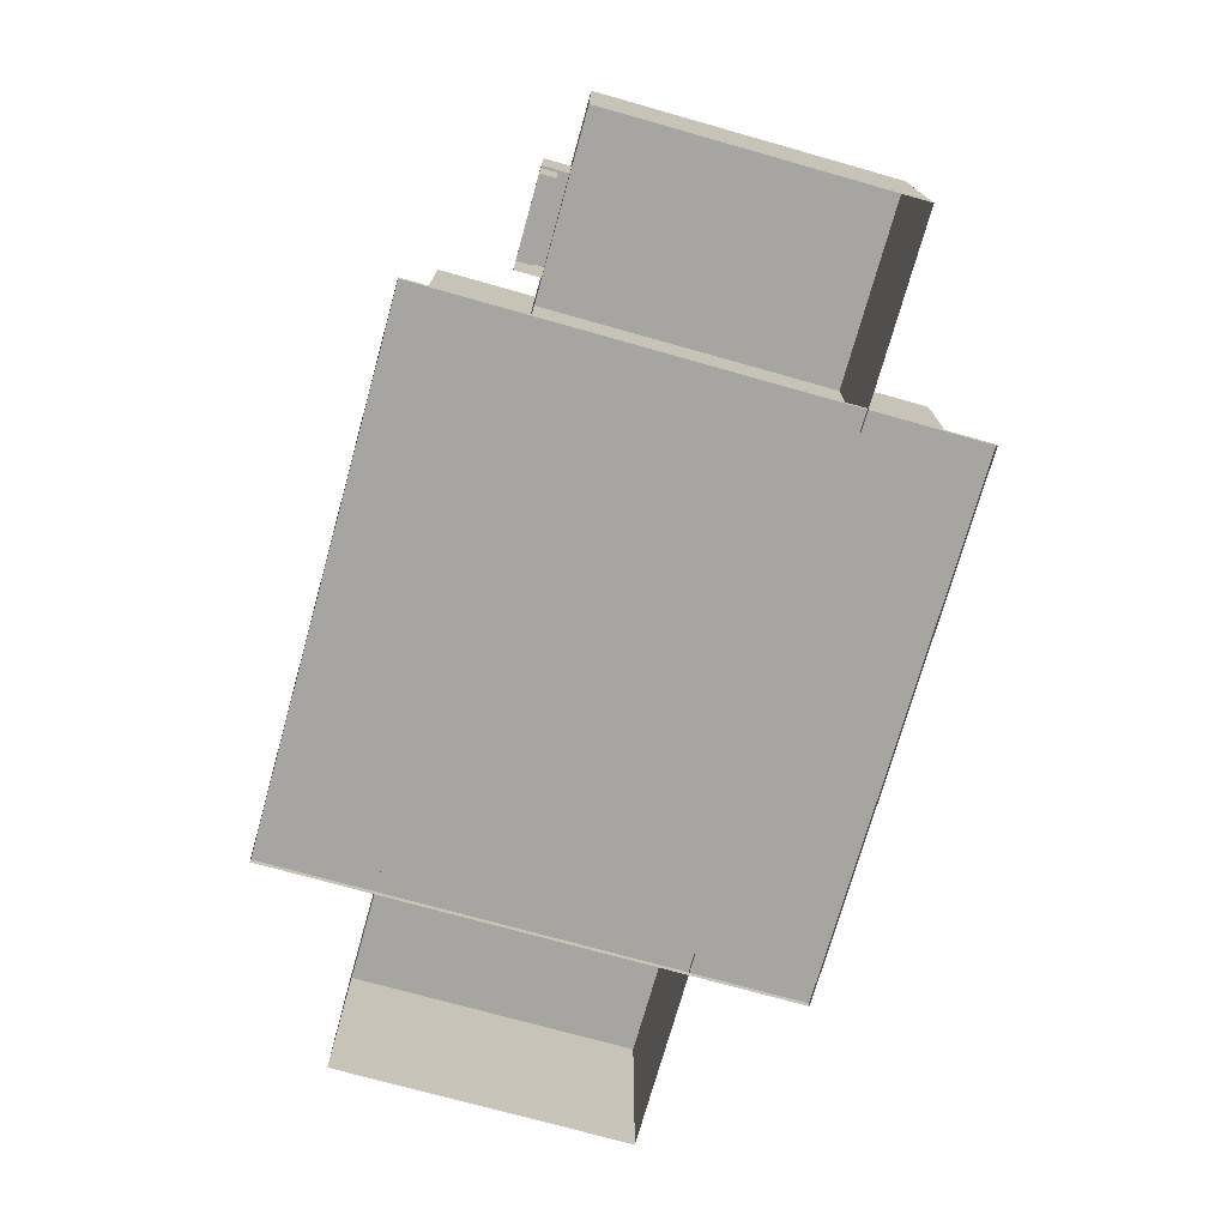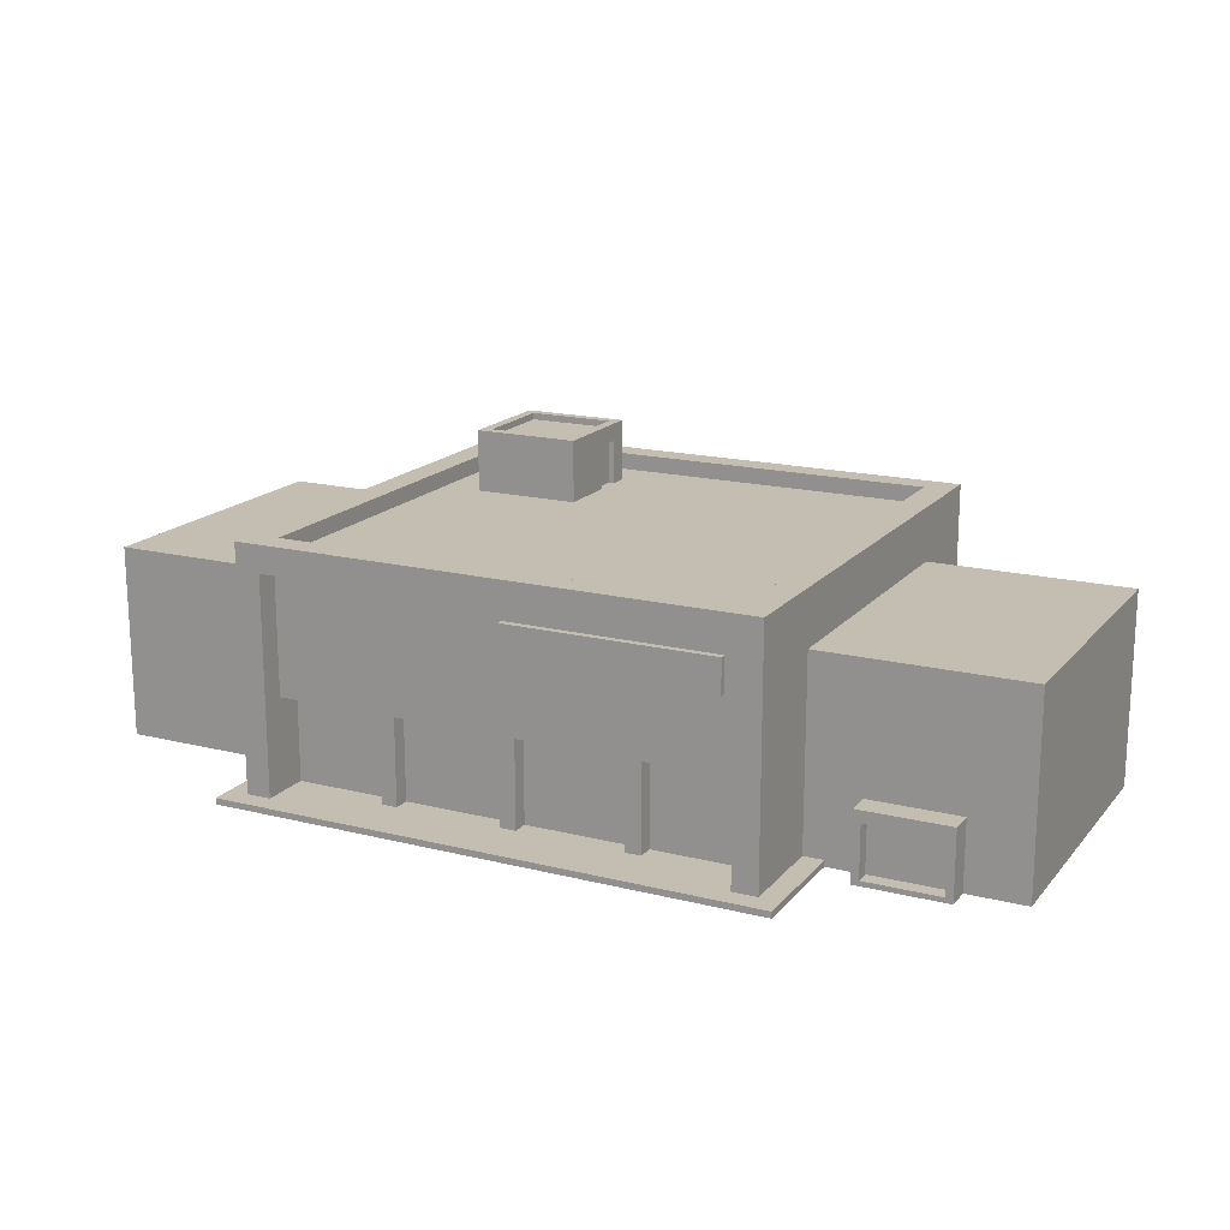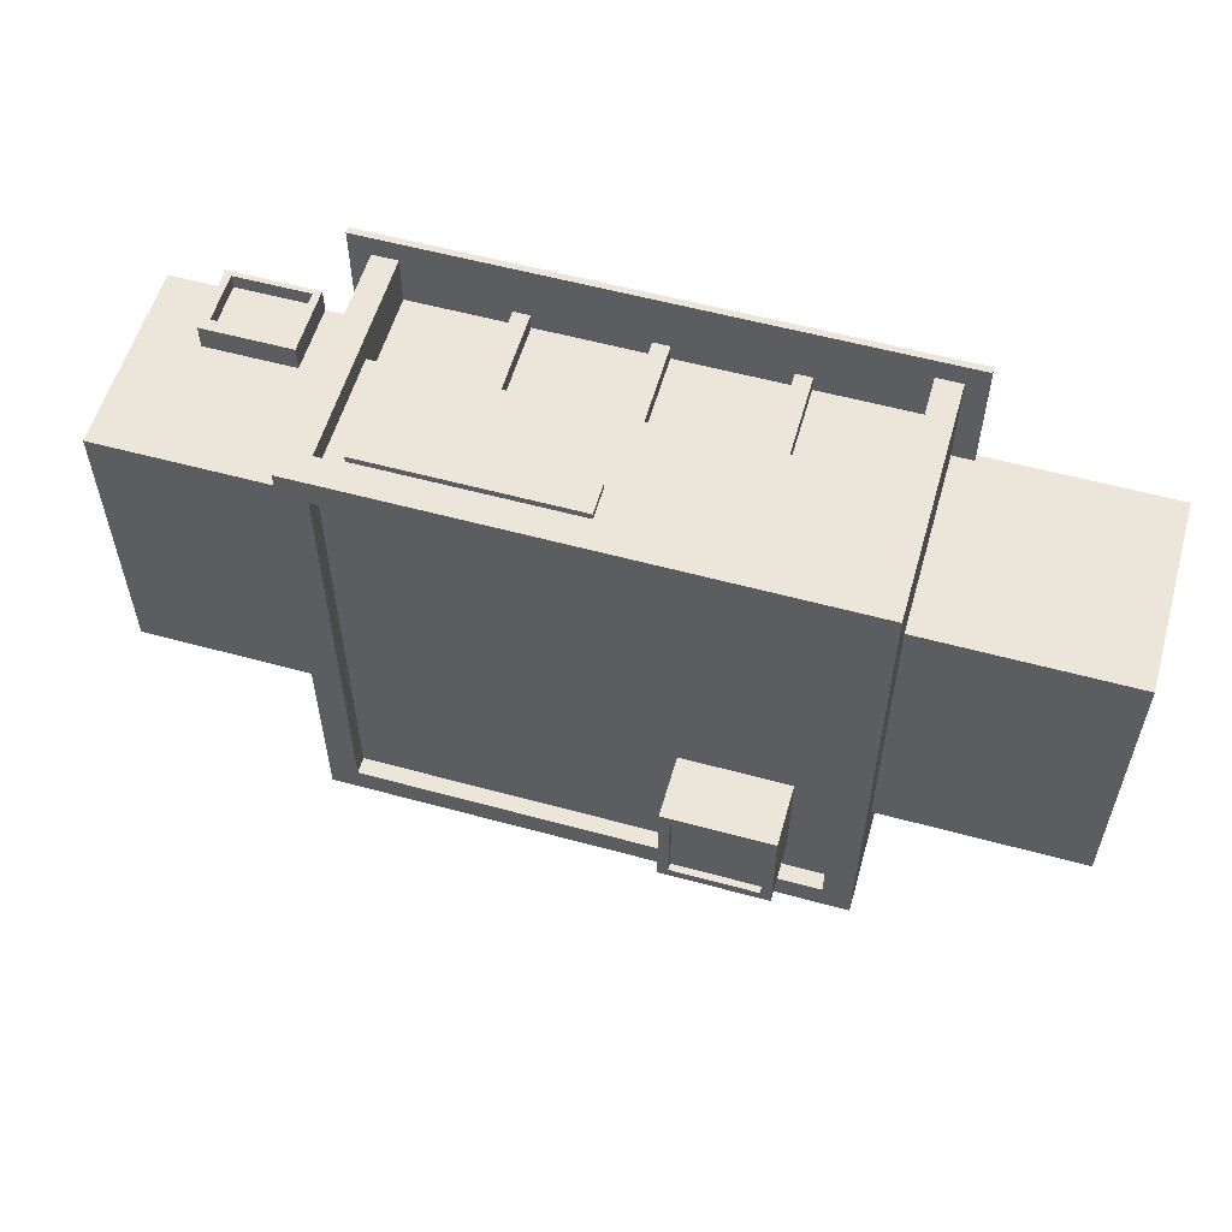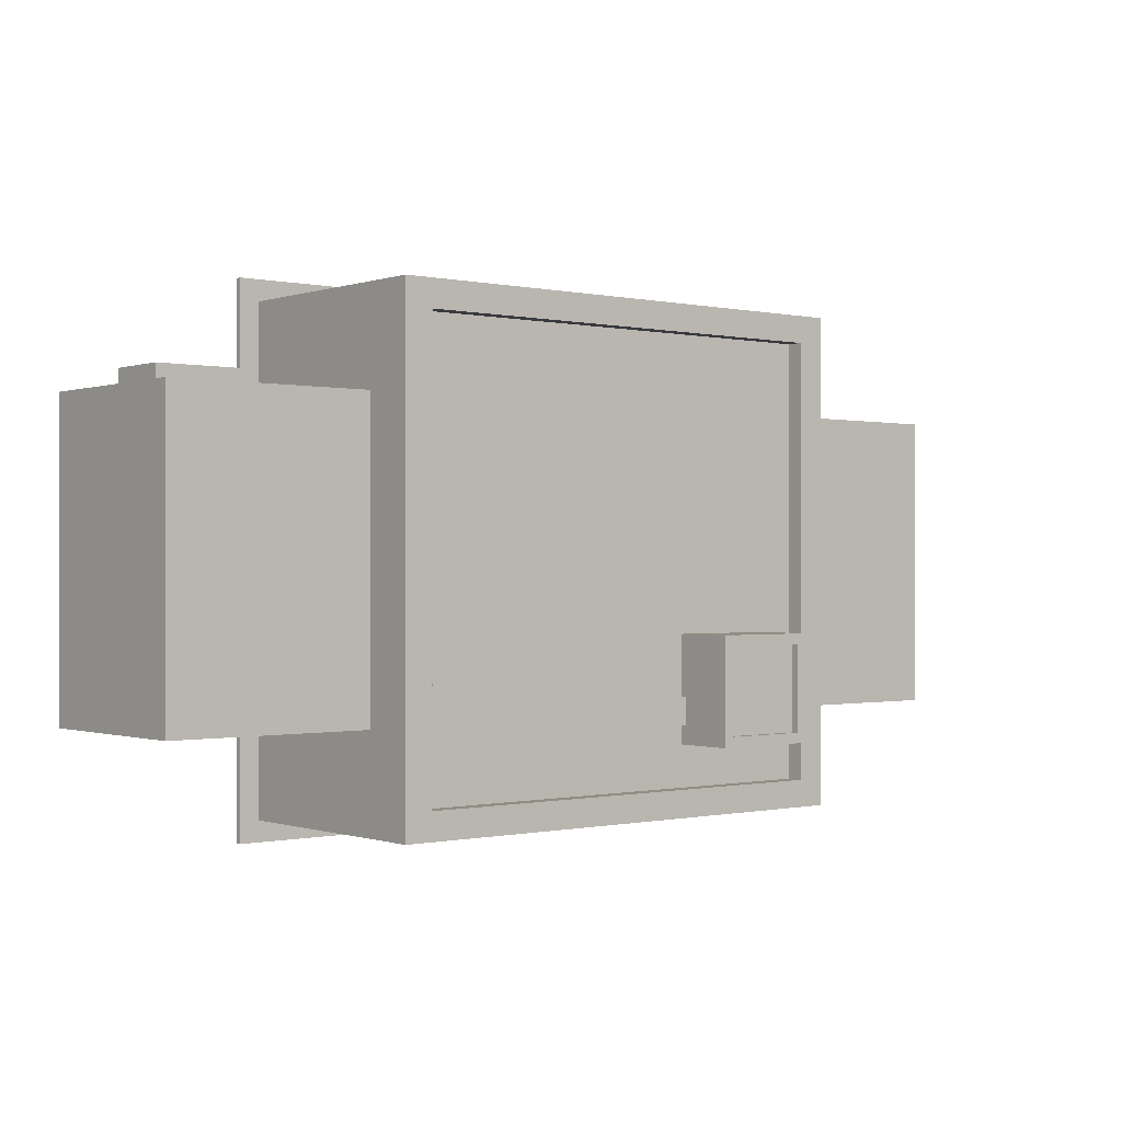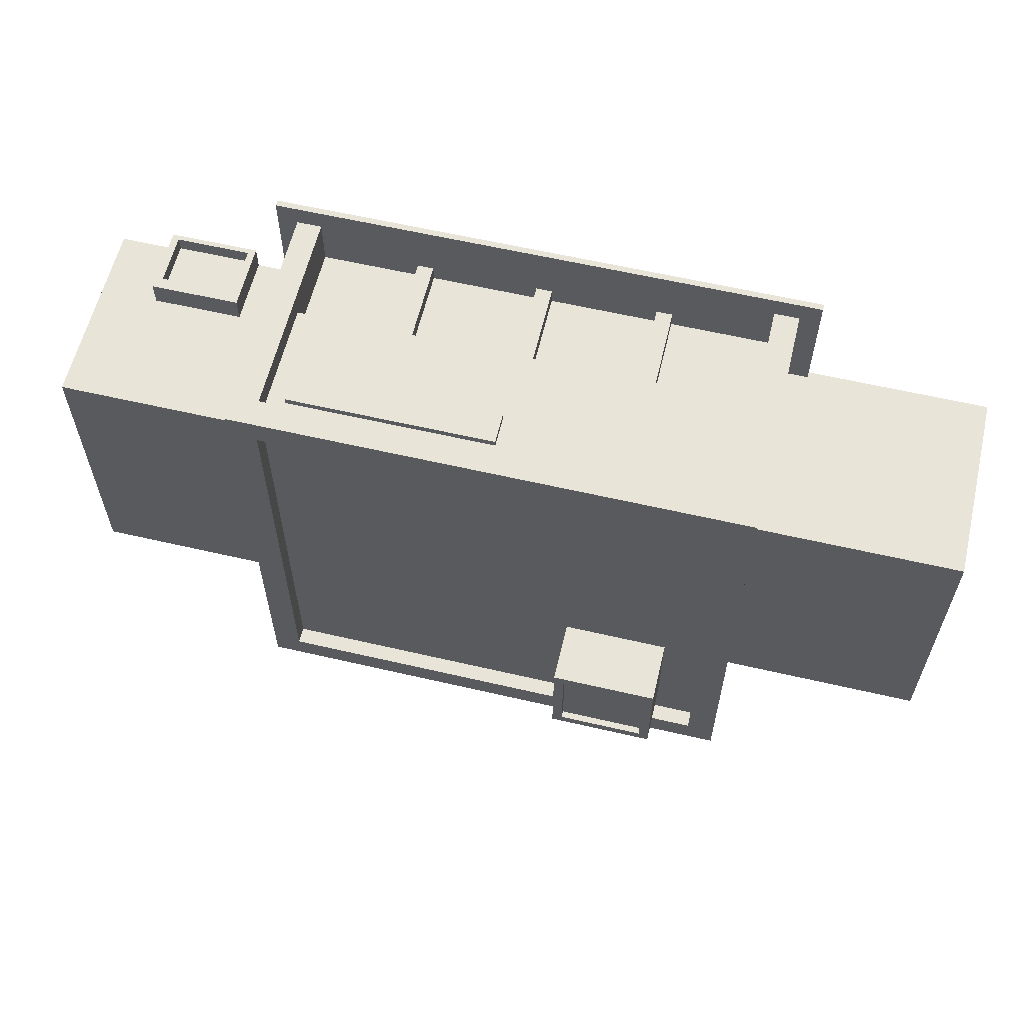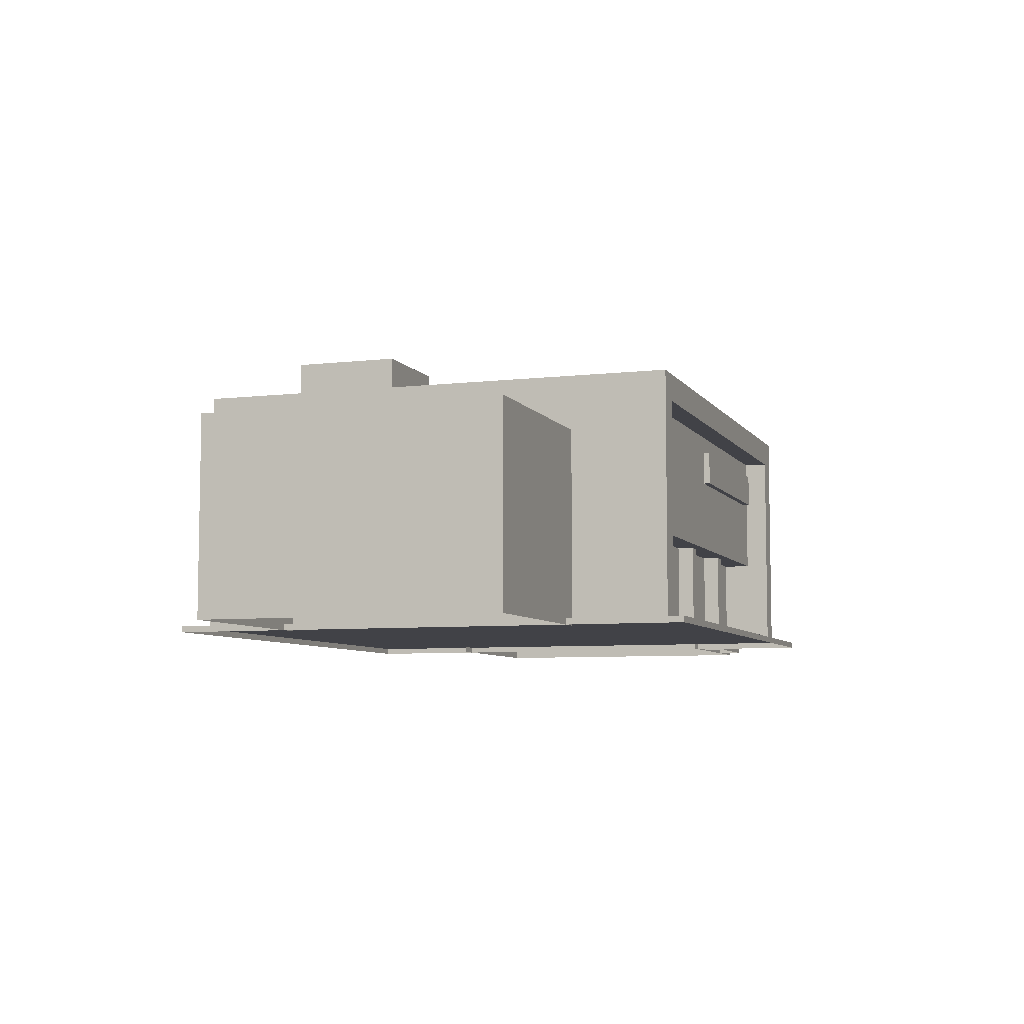
<metadata>
{"format":"obj","ext":"obj","renderer":"f3d","projection":"perspective","resolution":1024,"background":"white","views":[{"elev":-73.7,"azim":74.3,"up":"+Y"},{"elev":17.2,"azim":26.6,"up":"+Y"},{"elev":56.8,"azim":-164.1,"up":"+Z"},{"elev":-0.3,"azim":140.8,"up":"+Z"},{"elev":60.2,"azim":-166.6,"up":"+Z"},{"elev":-6.8,"azim":-71.0,"up":"+Y"}]}
</metadata>
<code>
v -14.6 0 14.12
v 14.6 0 14.12
v -14.6 0.3291 14.12
v 14.6 0.3291 14.12
v -14.6 0.3291 -14.12
v 14.6 0.3291 -14.12
v -14.6 0 -14.12
v 14.6 0 -14.12
v -13.51 0.3291 13.01
v 13.51 0.3291 13.01
v -13.51 13.1 13.01
v 13.51 13.1 13.01
v -13.51 13.1 -13.01
v 13.51 13.1 -13.01
v -13.51 0.3291 -13.01
v 13.51 0.3291 -13.01
v -12.2 0.3291 13.01
v 12.2 0.3291 13.01
v 12.2 11.68 13.01
v -12.2 11.68 13.01
v -12.2 0.3291 11.79
v 12.2 0.3291 11.79
v 12.2 11.68 11.79
v -12.2 11.68 11.79
v -12.2 5.158 11.79
v 12.2 5.158 11.79
v -12.2 0.3291 10.37
v 12.2 0.3291 10.37
v 12.2 5.158 10.37
v -12.2 5.158 10.37
v -12.02 13.1 11.58
v 12.02 13.1 11.58
v 12.02 13.1 -11.58
v -12.02 13.1 -11.58
v -12.02 12.22 11.58
v 12.02 12.22 11.58
v 12.02 12.22 -11.58
v -12.02 12.22 -11.58
v 6.1 0.3291 11.22
v 6.952 0.3291 11.22
v 6.1 5.158 11.22
v 6.952 5.158 11.22
v 6.1 5.158 10.37
v 6.952 5.158 10.37
v 6.1 0.3291 10.37
v 6.952 0.3291 10.37
v -6.952 0.3291 11.22
v -6.1 0.3291 11.22
v -6.952 5.158 11.22
v -6.1 5.158 11.22
v -6.952 5.158 10.37
v -6.1 5.158 10.37
v -6.952 0.3291 10.37
v -6.1 0.3291 10.37
v -0.4262 0.3291 11.22
v 0.4262 0.3291 11.22
v -0.4262 5.158 11.22
v 0.4262 5.158 11.22
v -0.4262 5.158 10.37
v 0.4262 5.158 10.37
v -0.4262 0.3291 10.37
v 0.4262 0.3291 10.37
v 24.25 5.114 7.93
v 13.51 5.114 7.93
v 24.25 10.23 7.93
v 13.51 10.23 7.93
v 24.25 10.23 -7.93
v 13.51 10.23 -7.93
v 24.25 5.114 -7.93
v 13.51 5.114 -7.93
v 23.6 5.664 7.93
v 14.89 5.664 7.93
v 14.89 9.68 7.93
v 23.6 9.68 7.93
v 23.6 9.68 -7.93
v 14.89 9.68 -7.93
v 14.89 5.664 -7.93
v 23.6 5.664 -7.93
v 24.25 5.664 -7.268
v 24.25 5.664 7.268
v 24.25 9.68 7.268
v 24.25 9.68 -7.268
v 24.25 0 7.93
v 13.51 0 7.93
v 24.25 0 -7.93
v 13.51 0 -7.93
v 23.6 4.565 -7.93
v 14.89 4.565 -7.93
v 14.89 0.5492 -7.93
v 23.6 0.5492 -7.93
v 24.25 0.5492 -7.268
v 24.25 0.5492 7.268
v 24.25 4.565 7.268
v 24.25 4.565 -7.268
v -24.25 5.114 7.93
v -13.51 5.114 7.93
v -24.25 10.23 7.93
v -13.51 10.23 7.93
v -24.25 10.23 -7.93
v -13.51 10.23 -7.93
v -24.25 5.114 -7.93
v -13.51 5.114 -7.93
v -23.6 5.664 7.93
v -14.89 5.664 7.93
v -14.89 9.68 7.93
v -23.6 9.68 7.93
v -23.6 9.68 -7.93
v -14.89 9.68 -7.93
v -14.89 5.664 -7.93
v -23.6 5.664 -7.93
v -24.25 5.664 -7.268
v -24.25 5.664 7.268
v -24.25 9.68 7.268
v -24.25 9.68 -7.268
v -24.25 0 7.93
v -13.51 0 7.93
v -24.25 0 -7.93
v -13.51 0 -7.93
v -23.6 0.5492 7.93
v -14.89 0.5492 7.93
v -14.89 4.565 7.93
v -23.6 4.565 7.93
v -23.6 4.565 -7.93
v -14.89 4.565 -7.93
v -14.89 0.5492 -7.93
v -23.6 0.5492 -7.93
v -24.25 0.5492 -7.268
v -24.25 0.5492 7.268
v -24.25 4.565 7.268
v -24.25 4.565 -7.268
v 16.35 0 9.252
v 21.13 0 9.252
v 16.35 3.63 9.252
v 21.13 3.63 9.252
v 16.35 3.63 7.93
v 21.13 3.63 7.93
v 16.35 0 7.93
v 21.13 0 7.93
v 16.74 0.2643 9.252
v 20.74 0.2643 9.252
v 20.74 3.015 9.252
v 16.74 3.015 9.252
v 16.74 0.2643 8.464
v 20.74 0.2643 8.464
v 20.74 3.015 8.464
v 16.74 3.015 8.464
v 18.79 0.2643 8.464
v 18.79 3.015 8.464
v 18.69 0.2643 8.464
v 18.69 3.015 8.464
v 18.39 1.345 8.464
v 18.54 1.345 8.464
v 18.54 1.935 8.464
v 18.39 1.935 8.464
v 18.95 1.345 8.464
v 18.95 1.935 8.464
v 19.09 1.345 8.464
v 19.09 1.935 8.464
v 0.1559 8.971 12.13
v 11.2 8.971 12.13
v 0.1559 10.74 12.13
v 11.2 10.74 12.13
v 0.1559 10.74 11.79
v 11.2 10.74 11.79
v 0.1559 8.971 11.79
v 11.2 8.971 11.79
v -9.899 12.22 -3.728
v -4.26 12.22 -3.728
v -9.899 15.48 -3.728
v -4.26 15.48 -3.728
v -9.899 15.48 -9.367
v -4.26 15.48 -9.367
v -9.899 12.22 -9.367
v -4.26 12.22 -9.367
v -9.359 15.48 -4.268
v -4.8 15.48 -4.268
v -4.8 15.48 -8.827
v -9.359 15.48 -8.827
v -9.359 15.12 -4.268
v -4.8 15.12 -4.268
v -4.8 15.12 -8.827
v -9.359 15.12 -8.827
v -4.26 12.22 -6.931
v -4.26 14.56 -6.931
v -4.26 14.55 -8.402
v -4.26 12.22 -8.402
v -4.555 14.55 -8.402
v -4.555 12.22 -8.402
v -4.555 14.56 -6.931
v -4.555 12.22 -6.931
v -4.555 13.59 -8.263
v -4.555 13.19 -8.263
v -4.555 13.59 -8.107
v -4.555 13.19 -8.107
f 1 2 4 3
f 3 4 6 5
f 5 6 8 7
f 2 8 6 4
f 7 1 3 5
f 25 26 23 24
f 35 36 37 38
f 13 14 16 15
f 10 16 14 12
f 15 9 11 13
f 10 12 19 18
f 12 11 20 19
f 11 9 17 20
f 18 19 23 26 22
f 19 20 24 23
f 20 17 21 25 24
f 27 28 29 30
f 22 26 29 28
f 26 25 30 29
f 25 21 27 30
f 11 12 32 31
f 12 14 33 32
f 14 13 34 33
f 13 11 31 34
f 31 32 36 35
f 32 33 37 36
f 33 34 38 37
f 34 31 35 38
f 39 40 42 41
f 40 46 44 42
f 45 39 41 43
f 47 48 50 49
f 48 54 52 50
f 53 47 49 51
f 55 56 58 57
f 56 62 60 58
f 61 55 57 59
f 71 74 73 72
f 65 67 68 66
f 75 78 77 76
f 79 82 81 80
f 63 71 72 64
f 64 72 73 66
f 66 73 74 65
f 65 74 71 63
f 67 75 76 68
f 68 76 77 70
f 70 77 78 69
f 69 78 75 67
f 69 79 80 63
f 63 80 81 65
f 65 81 82 67
f 67 82 79 69
f 87 90 89 88
f 91 94 93 92
f 63 64 84 83
f 69 87 88 70
f 70 88 89 86
f 86 89 90 85
f 85 90 87 69
f 85 91 92 83
f 83 92 93 63
f 63 93 94 69
f 69 94 91 85
f 103 104 105 106
f 97 98 100 99
f 107 108 109 110
f 111 112 113 114
f 95 96 104 103
f 96 98 105 104
f 98 97 106 105
f 97 95 103 106
f 99 100 108 107
f 100 102 109 108
f 102 101 110 109
f 101 99 107 110
f 101 95 112 111
f 95 97 113 112
f 97 99 114 113
f 99 101 111 114
f 119 120 121 122
f 123 124 125 126
f 127 128 129 130
f 115 116 120 119
f 116 96 121 120
f 96 95 122 121
f 95 115 119 122
f 101 102 124 123
f 102 118 125 124
f 118 117 126 125
f 117 101 123 126
f 117 115 128 127
f 115 95 129 128
f 95 101 130 129
f 101 117 127 130
f 147 148 150 149
f 133 134 136 135
f 132 138 136 134
f 137 131 133 135
f 131 132 140 139
f 132 134 141 140
f 134 133 142 141
f 133 131 139 142
f 139 140 144 147 149 143
f 140 141 145 144
f 141 142 146 150 148 145
f 142 139 143 146
f 151 152 153 154
f 156 155 157 158
f 143 149 152 151
f 149 150 153 152
f 150 146 154 153
f 146 143 151 154
f 148 147 155 156
f 147 144 157 155
f 144 145 158 157
f 145 148 156 158
f 159 160 162 161
f 161 162 164 163
f 165 166 160 159
f 160 166 164 162
f 165 159 161 163
f 167 168 170 169
f 179 180 181 182
f 171 172 174 173
f 168 183 184 170
f 173 167 169 171
f 169 170 176 175
f 170 172 177 176
f 172 171 178 177
f 171 169 175 178
f 175 176 180 179
f 176 177 181 180
f 177 178 182 181
f 178 175 179 182
f 170 184 185 172
f 172 185 186 174
f 192 191 193 194
f 186 185 187 188
f 185 184 189 187
f 184 183 190 189
f 188 187 191 192
f 187 189 193 191
f 189 190 194 193
f 190 188 192 194

</code>
